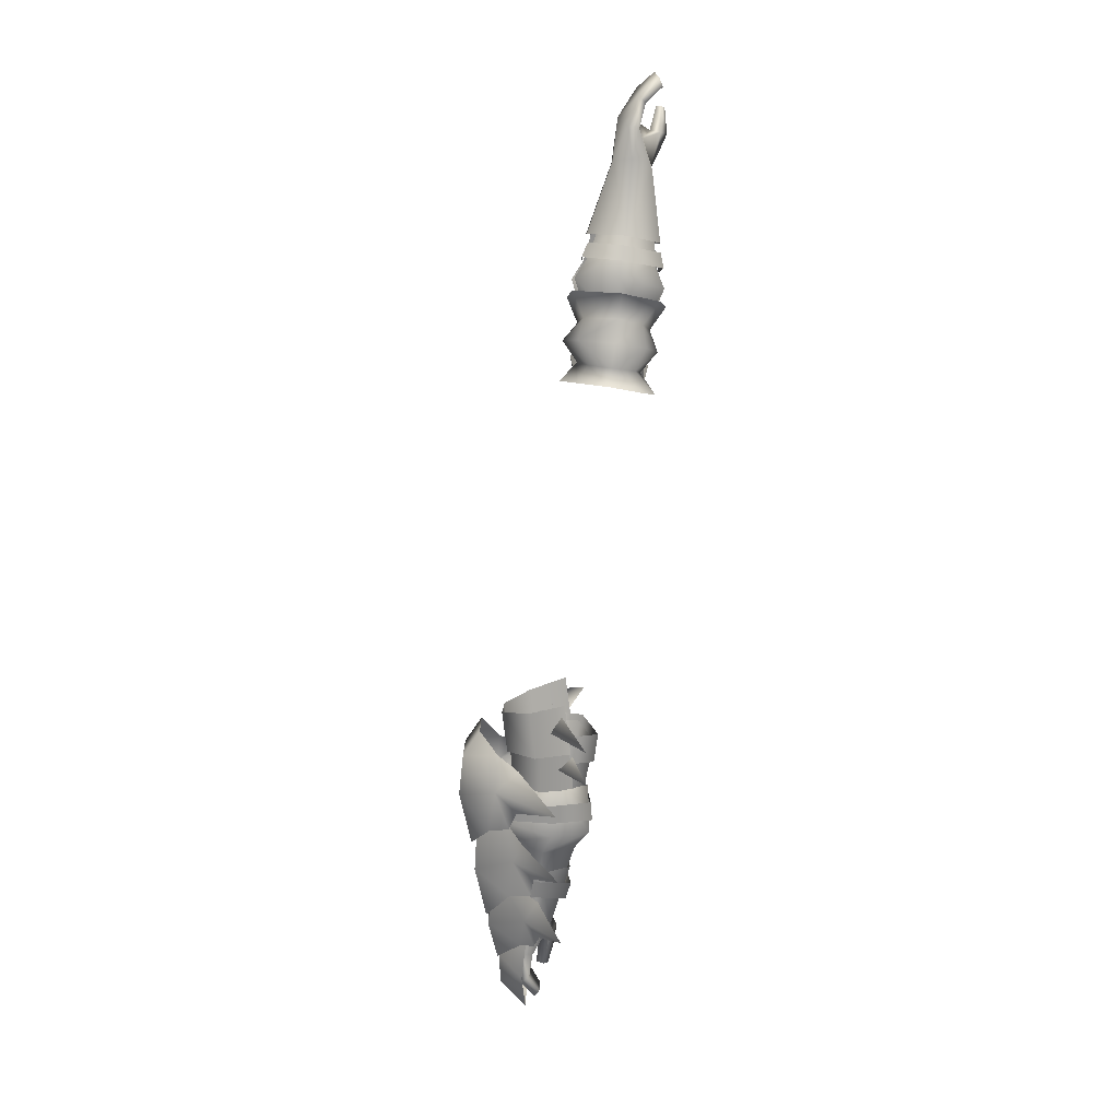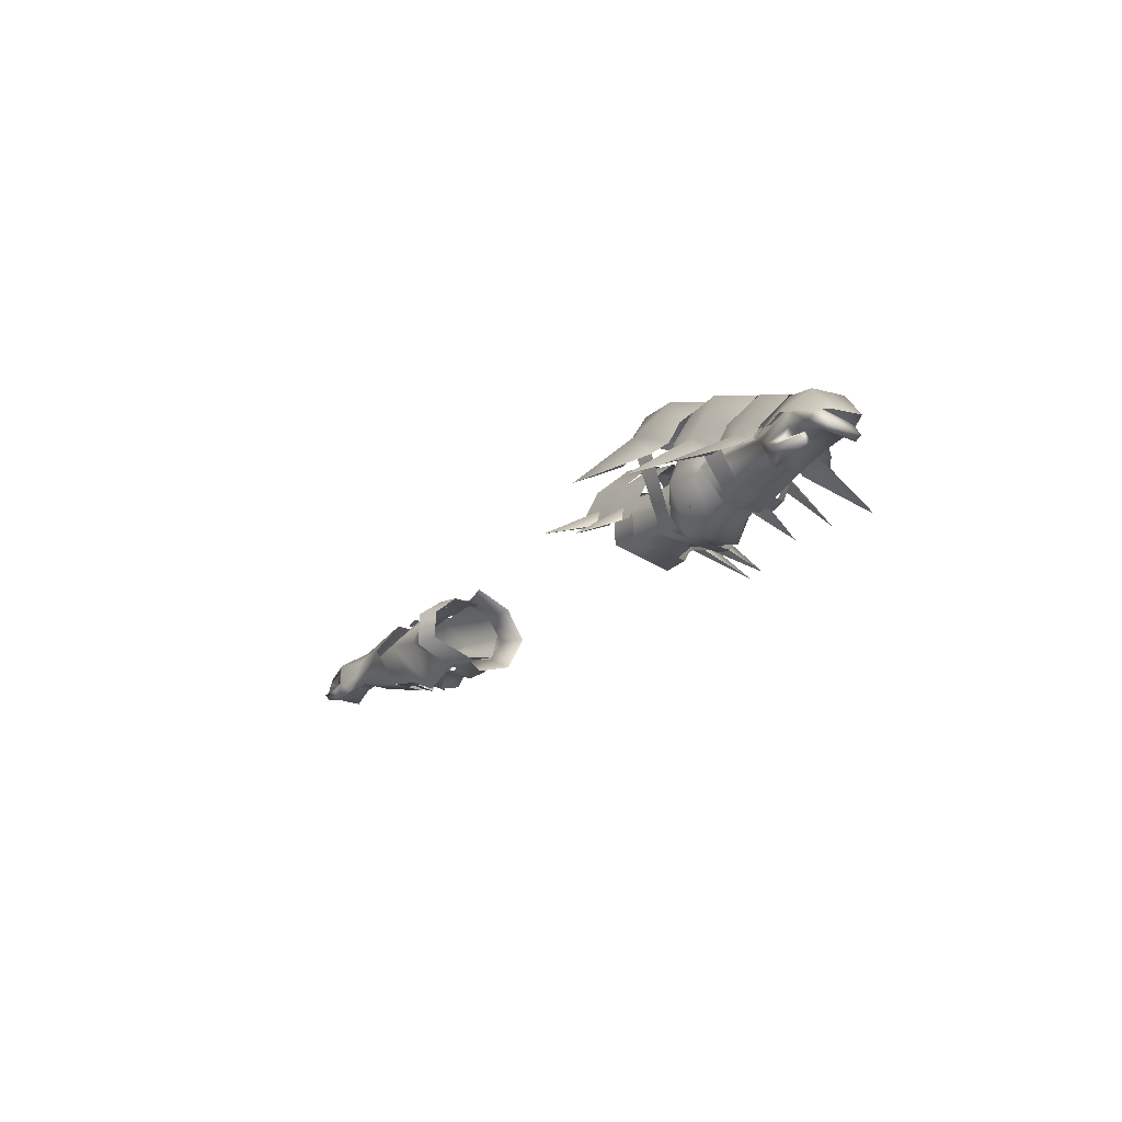
<metadata>
{"format":"obj","ext":"obj","renderer":"f3d","projection":"perspective","resolution":1024,"background":"white","views":[{"elev":-78.4,"azim":-97.3,"up":"+Z"},{"elev":-20.2,"azim":58.1,"up":"+Y"}]}
</metadata>
<code>
g mesh00
v -75.81 17.62 3.745
v -72.5 18.88 1.607
v -72.46 22.97 3.079
v -75.81 17.62 3.745
v -79.65 17.71 2.989
v -72.5 18.88 1.607
v -78.12 21 -0.4227
v -72.93 18.72 -4.326
v -75.17 19.99 -6.055
v -74.2 22.66 -5.893
v -79.59 22.02 -5.507
v -79.89 24.06 -5.796
v -74.2 22.66 -5.893
v -79.89 24.06 -5.796
v -73.45 25.98 -4.575
v -81.32 25.99 -0.606
v -73.02 26.02 1.158
v -80.65 24.87 3.71
v -72.46 22.97 3.079
v -77.28 19.88 5.343
v -75.81 17.62 3.745
f 1 2 3
f 4 5 6
f 6 5 7
f 6 7 8
f 8 7 9
f 8 9 10
f 10 9 11
f 10 11 12
f 13 14 15
f 15 14 16
f 15 16 17
f 17 16 18
f 17 18 19
f 19 18 20
f 19 20 21
v -45.11 27.87 -4.34
v -45.69 20.78 3.917
v -39.87 26.13 2.277
v -39.91 23.04 4.956
v -45.11 27.87 -4.34
v -51.5 30.6 -4.004
v -45.69 20.78 3.917
v -51.66 21.25 5.884
v -51.82 13.6 -4.088
v -51.82 13.6 -4.088
v -43.59 15.74 -3.407
v -45.69 20.78 3.917
v -39.95 18.49 4.76
v -39.91 23.04 4.956
v -52.94 21.27 -7.077
v -52.94 26.58 -3.182
v -46.16 26.58 -3.182
v -44.81 17.69 -1.749
v -53.19 16.99 -3.008
v -45.61 17.57 -4.453
v -52.94 21.27 -7.077
v -43.86 21.97 -8.197
v -46.16 26.58 -3.182
v -34.15 25.13 -7.785
v -34.14 27 -3.191
v -40.63 14.79 -4.919
v -37.63 15.29 -5.046
v -40.61 16.63 0.6495
v -37.5 16.5 0.6135
v -40.1 26.53 0.9592
v -37.27 26.65 1.014
v -40.68 28.92 -3.553
v -38.22 28.41 -4.195
v -44.81 17.69 -1.749
v -45.61 17.57 -4.453
v -34.14 15.71 -3.049
f 22 23 24
f 24 23 25
f 26 27 28
f 28 27 29
f 28 29 30
f 31 32 33
f 33 32 34
f 33 34 35
f 36 37 38
f 39 40 41
f 41 40 42
f 41 42 43
f 43 42 44
f 43 44 45
f 45 44 46
f 47 48 49
f 49 48 50
f 51 52 53
f 53 52 54
f 55 56 57
v -45.81 27.15 -6.515
v -51.42 29.97 -3.584
v -44.87 26.72 -4.193
v -59.49 22.46 5.604
v -72.46 22.97 3.079
v -72.5 18.88 1.607
v -58.36 15.25 -5.841
v -54.51 14.95 -1.182
v -57.23 15.66 -1.173
v -33.63 27.51 -12.1
v -36.56 27.7 -3.337
v -32.82 30.4 -4.667
v -45.04 27.61 -7.161
v -50.67 21.52 -13.19
v -49.75 30.28 -8.348
v -54.92 28.9 -1.854
v -64.44 27.41 -1.967
v -63.77 21.27 4.004
v -51.66 21.25 5.884
v -55.25 15.31 -1.618
v -51.82 13.6 -4.088
v -60.74 22.02 -9.828
v -74.2 22.66 -5.893
v -73.45 25.98 -4.575
v -51.5 30.6 -4.004
v -64.96 17.52 -1.168
v -48.79 12.83 -4.736
v -49.87 14.23 -9.448
v -44.07 15.14 -3.2
v -40.5 30.86 -7.143
v -36.56 27.7 -3.337
v -36.89 25.68 -9.826
v -45.95 21.52 -11.39
v -41.79 21.54 -14.31
v -45.14 16.68 -7.148
v -41.4 15.79 -11.22
v -40.54 13.42 -7.143
v -41.29 28.18 -11.29
v -37.13 21.54 -12.6
v -56.07 16.11 -5.885
v -52.15 13.79 -7.401
v -55.3 16.31 -1.043
v -51.42 14.25 -3.998
v -55.13 27.99 -1.39
v -51.42 29.97 -3.584
v -56.05 28.12 -6.356
v -52.01 30.2 -7.862
v -57.36 22.22 -8.468
v -53.21 22.14 -10.22
v -56.07 16.11 -5.885
v -52.15 13.79 -7.401
v -74.2 22.66 -5.893
v -60.74 22.02 -9.828
v -72.93 18.72 -4.326
v -60.07 15.54 -5.891
v -59.68 15.79 0.7114
v -52.01 30.2 -7.862
v -45.77 21.91 -7.829
v -53.21 22.14 -10.22
v -45.85 16.35 -5.321
v -52.15 13.79 -7.401
v -44.42 16.35 -3.457
v -51.42 14.25 -3.998
v -73.02 26.02 1.158
v -59.81 28.96 0.3231
v -60.02 28.92 -6.301
v -40.36 14.68 -3.372
v -55.66 14.32 -6.318
v -58.95 22.11 -8.826
v -56.25 21.99 -9.654
v -58.6 28.62 -7.491
v -55.9 29.38 -8.077
v -57.21 28.58 -0.9349
v -54.51 29.29 -0.9449
v -48.05 31.06 -2.326
v -43.45 28.46 -0.1456
v -39.51 28.83 -0.8403
v -64.75 26.1 -0.8679
v -55.13 27.99 -1.39
v -65.3 26.28 -4.882
v -56.05 28.12 -6.356
v -66.13 21.83 -6.125
v -57.36 22.22 -8.468
v -65.37 17.27 -4.471
v -56.07 16.11 -5.885
v -64.78 18.04 -0.3867
v -55.3 16.31 -1.043
v -36.89 25.68 -9.826
v -34.09 21.6 -15.98
v -37.13 21.54 -12.6
v -33.3 14.78 -12.1
v -36.89 17.07 -9.826
v -32.58 12.68 -4.852
v -36.16 15.88 -4.268
v -36.89 17.07 -9.826
v -36.16 15.88 -4.268
f 58 59 60
f 61 62 63
f 64 65 66
f 67 68 69
f 70 71 72
f 73 74 75
f 76 77 78
f 79 80 81
f 82 73 76
f 76 73 75
f 76 75 77
f 77 75 83
f 84 85 86
f 87 88 89
f 90 91 92
f 92 91 93
f 92 93 94
f 70 87 95
f 95 87 89
f 95 89 96
f 97 98 99
f 99 98 100
f 101 102 103
f 103 102 104
f 103 104 105
f 105 104 106
f 105 106 107
f 107 106 108
f 109 110 111
f 111 110 112
f 111 112 63
f 63 112 113
f 63 113 61
f 59 58 114
f 114 58 115
f 114 115 116
f 116 115 117
f 116 117 118
f 118 117 119
f 118 119 120
f 62 61 121
f 121 61 122
f 121 122 81
f 81 122 123
f 81 123 79
f 71 90 85
f 85 90 92
f 85 92 86
f 86 92 94
f 86 94 124
f 65 64 125
f 125 64 126
f 125 126 127
f 127 126 128
f 127 128 129
f 129 128 130
f 129 130 131
f 72 132 70
f 70 132 133
f 70 133 87
f 87 133 134
f 87 134 88
f 135 136 137
f 137 136 138
f 137 138 139
f 139 138 140
f 139 140 141
f 141 140 142
f 141 142 143
f 143 142 144
f 68 67 145
f 145 67 146
f 145 146 147
f 147 146 148
f 147 148 149
f 149 148 150
f 149 150 151
f 71 70 90
f 90 70 95
f 90 95 91
f 91 95 96
f 91 96 93
f 93 96 152
f 93 152 94
f 94 152 153
f 94 153 124
v 83.77 22.97 -6.874
v 74.97 23.08 -7.057
v 80.86 27.85 -3.609
v 77.57 26.95 -4.195
v 80.31 27.79 3.038
v 76.77 26.94 2.789
v 80.31 27.79 3.038
v 86.15 26.76 3.288
v 80.86 27.85 -3.609
v 86.51 26.86 -3.022
v 83.77 22.97 -6.874
v 76.77 26.94 2.789
v 72.99 21.85 5.362
v 80.31 27.79 3.038
v 82.58 23.09 7.084
v 86.15 26.76 3.288
v 91.02 21.25 3.699
v 86.51 26.86 -3.022
v 91.52 21.37 -1.92
v 83.77 22.97 -6.874
v 72.51 18.61 0.06696
v 79.18 18.24 2.63
v 75.59 17.25 3.185
v 72.46 22.97 3.079
v 72.51 18.61 0.06696
v 79.18 18.24 2.63
v 72.51 18.61 0.06696
v 77.57 21.65 -0.4059
v 72.93 18.72 -4.326
v 79.11 21.39 -5.671
v 74.2 22.66 -5.893
v 79.44 23.49 -5.767
v 75.59 17.25 3.185
v 76.96 20.5 5.067
v 72.46 22.97 3.079
v 80.52 25.18 3.874
v 73.02 26.02 1.158
v 80.4 25.26 -1.312
v 73.45 25.98 -4.575
v 79.44 23.49 -5.767
v 74.2 22.66 -5.893
f 154 155 156
f 156 155 157
f 156 157 158
f 158 157 159
f 160 161 162
f 162 161 163
f 162 163 164
f 165 166 167
f 167 166 168
f 167 168 169
f 169 168 170
f 169 170 171
f 171 170 172
f 171 172 173
f 174 175 176
f 177 178 176
f 179 180 181
f 181 180 182
f 181 182 183
f 183 182 184
f 183 184 185
f 186 187 188
f 188 187 189
f 188 189 190
f 190 189 191
f 190 191 192
f 192 191 193
f 192 193 194
v 48.11 15.96 -3.182
v 52.94 17.99 3.12
v 44.93 17.99 3.12
v 47.66 26.06 -3.182
v 50.47 21.27 -7.077
v 44.8 20.86 -8.462
v 48.11 15.96 -3.182
v 52.94 17.99 3.12
v 48.11 15.96 -3.182
v 52.94 15.96 -3.182
v 50.47 21.27 -7.077
v 52.94 21.27 -7.077
v 47.66 26.06 -3.182
v 52.83 25.72 -2.774
v 44.9 24.21 3.12
v 52.94 24.55 3.12
v 52.94 17.99 3.12
v 52.94 24.55 3.12
v 44.93 17.99 3.12
v 44.9 24.21 3.12
f 195 196 197
f 198 199 200
f 200 199 201
f 202 203 204
f 204 203 205
f 204 205 206
f 206 205 207
f 206 207 208
f 208 207 209
f 208 209 210
f 211 212 213
f 213 212 214
v 56.03 22.43 4.494
v 71.07 24.17 2.998
v 55.27 28.16 1.163
v 59.49 22.46 5.604
v 72.46 22.97 3.079
v 73.02 26.02 1.158
v 59.05 27.73 -10.04
v 66.62 27.43 -8.494
v 65.3 23.47 -10.17
v 51.9 29.84 -8.581
v 52.92 35.39 -5.77
v 76.15 21.51 -8.523
v 73.63 20.73 -10.3
v 71.1 24 -9.338
v 59.05 27.73 -10.04
v 55.04 26.28 -11.39
v 51.9 29.84 -8.581
v 45.03 32.76 -12.1
v 43.13 21.51 -27.42
v 40.59 28.8 -11.6
v 48.84 28.21 -11.53
v 43.13 21.51 -27.42
v 45.03 32.76 -12.1
v 45.03 32.76 8.749
v 48.84 28.21 8.088
v 52.62 29.23 6.883
v 63.54 30.35 -5.742
v 66.33 21.95 -10.48
v 60.74 22.02 -9.828
v 74.2 22.66 -5.893
v 72.93 18.72 -4.326
v 61.7 23.32 -10.94
v 55.04 26.28 8.042
v 55.6 19.84 17.84
v 59.05 27.73 6.83
v 73.63 20.73 -10.3
v 68.42 17.29 -24.01
v 71.1 24 -9.338
v 71.1 24 -9.338
v 68.42 17.29 -24.01
v 66.33 21.95 -10.48
v 69.98 24 6.508
v 67.39 17.37 18.48
v 72.45 20.73 8.525
v 65.8 21.95 7.784
v 67.39 17.37 18.48
v 69.98 24 6.508
v 40.59 28.8 8.247
v 38.9 33.03 4.715
v 40.22 39.63 3.009
v 35.09 37.03 2.815
v 35.09 37.03 -6.598
v 42.89 27.96 -3.699
v 52.01 30.2 -7.862
v 44.27 20.83 -9.116
v 53.21 21.05 -10.22
v 52.15 13.79 -7.401
v 48.48 28.86 7.737
v 45.58 28.76 8.732
v 49.16 14.49 3.883
v 45.79 15.25 4.005
v 49.16 14.49 3.883
v 45.79 15.25 4.005
v 49.58 13.6 -7.724
v 45.03 32.76 8.749
v 42.21 22.62 19.67
v 48.84 28.21 8.088
v 61.7 23.32 -10.94
v 56.64 19.16 -24.67
v 59.05 27.73 -10.04
v 59.05 27.73 -10.04
v 56.64 19.16 -24.67
v 55.04 26.28 -11.39
v 40.59 28.8 8.247
v 42.21 22.62 19.67
v 45.03 32.76 8.749
v 59.05 27.73 6.83
v 55.6 19.84 17.84
v 61.7 23.32 7.725
v 74.2 22.66 -5.893
v 60.74 22.02 -9.828
v 73.45 25.98 -4.575
v 60.02 28.92 -6.301
v 59.81 28.96 0.3231
v 70.85 19.17 0.4863
v 55.21 16.64 1.12
v 70.68 18.86 -2.739
v 56.07 16.11 -5.885
v 57.36 22.22 -7.841
v 55.27 28.16 1.163
v 71.07 24.17 2.998
v 56.05 28.12 -6.356
v 72.27 25.35 -2.758
v 72.57 21.98 -4.878
v 65.8 21.95 7.784
v 69.98 24 6.508
v 63.54 30.35 2.39
v 73.25 30.84 3.257
v 73.56 30.84 -5.907
v 76.93 24.09 -6.984
v 72.45 20.73 8.525
v 74.97 21.75 6.55
v 75.55 24.09 5.321
v 80.38 28.14 2.911
v 81.01 28.14 -3.874
v 44.27 20.83 -9.116
v 52.15 13.79 -7.401
v 44.07 15.03 -3.2
v 50.89 14.43 2.662
v 48.42 17.8 3.94
v 51.08 22.48 5.764
v 48.17 24.72 3.933
v 50.76 29.82 2.476
v 42.89 27.96 -3.699
v 62.53 23.79 -10.39
v 66.14 23.76 -9.165
v 63.21 15.94 -6.512
v 66.56 16.51 -6.099
v 62.86 17.05 3.306
v 66.19 17.63 3.128
v 62.43 23.61 7.275
v 65.79 23.73 6.205
v 72.51 18.61 0.06696
v 59.68 16.75 0.7114
v 60.07 16.51 -6.05
v 61.7 23.32 7.725
v 65.3 23.47 6.586
v 59.05 27.73 6.83
v 66.62 27.43 5.171
v 62.53 34.74 4.341
v 71.83 31.38 2.688
v 62.53 34.7 -7.037
v 72.11 31.38 -5.418
v 40.59 28.8 -11.6
v 38.9 33.03 -8.376
v 45.03 32.76 -12.1
v 40.22 39.63 -6.815
v 47.92 39.45 -7.03
v 47.92 39.45 3.202
v 57.71 35.95 2.256
v 53.73 32.96 5.332
v 46.01 14.32 -7.975
v 46.47 21.5 -11.64
v 50.13 21.11 -11.03
v 46.93 28.98 -11.85
v 50.69 28.92 -10.64
v 52.95 35.49 2.278
v 51.76 29.88 5.16
v 55.04 26.28 8.042
v 57.71 35.95 -5.608
v 53.73 32.96 -9.243
v 52.62 29.23 -10.24
v 48.84 28.21 -11.53
v 56.07 16.11 -5.885
v 57.36 22.22 -7.841
v 53.21 21.05 -10.22
v 56.05 28.12 -6.356
v 52.01 30.2 -7.862
v 55.27 28.16 1.163
v 56.03 22.43 4.494
v 55.21 16.64 1.12
v 50.89 14.43 2.662
v 56.07 16.11 -5.885
f 215 216 217
f 218 219 220
f 221 222 223
f 224 225 221
f 226 227 228
f 229 230 231
f 232 233 234
f 235 236 237
f 238 239 240
f 241 228 242
f 243 244 245
f 223 246 221
f 247 248 249
f 250 251 252
f 253 254 255
f 256 257 258
f 259 260 261
f 262 238 263
f 263 238 264
f 263 264 265
f 265 264 266
f 267 268 269
f 269 268 270
f 269 270 271
f 272 273 274
f 274 273 275
f 276 277 278
f 279 280 281
f 282 283 284
f 285 286 287
f 288 289 290
f 291 292 293
f 294 295 296
f 296 295 297
f 296 297 220
f 220 297 298
f 220 298 218
f 216 215 299
f 299 215 300
f 299 300 301
f 301 300 302
f 301 302 303
f 304 305 306
f 306 305 307
f 306 307 303
f 303 307 308
f 303 308 301
f 309 310 311
f 311 310 312
f 311 312 241
f 241 312 313
f 241 313 228
f 228 313 314
f 228 314 226
f 315 316 310
f 310 316 317
f 310 317 312
f 312 317 318
f 312 318 313
f 313 318 319
f 313 319 314
f 320 321 322
f 322 321 323
f 322 323 324
f 324 323 325
f 324 325 326
f 326 325 327
f 326 327 328
f 328 327 268
f 329 330 331
f 331 330 332
f 331 332 333
f 333 332 334
f 333 334 335
f 335 334 336
f 219 218 337
f 337 218 338
f 337 338 245
f 245 338 339
f 245 339 243
f 340 341 342
f 342 341 343
f 342 343 344
f 344 343 345
f 344 345 346
f 346 345 347
f 346 347 222
f 348 349 350
f 350 349 351
f 350 351 352
f 352 351 353
f 352 353 354
f 354 353 355
f 349 266 351
f 351 266 264
f 351 264 353
f 353 264 238
f 353 238 355
f 355 238 240
f 277 356 278
f 278 356 357
f 278 357 358
f 358 357 359
f 358 359 360
f 222 221 346
f 346 221 225
f 346 225 344
f 344 225 361
f 344 361 342
f 342 361 362
f 342 362 363
f 354 364 352
f 352 364 365
f 352 365 350
f 350 365 366
f 350 366 367
f 368 271 369
f 369 271 370
f 369 370 371
f 371 370 372
f 371 372 373
f 373 372 327
f 373 327 374
f 374 327 325
f 374 325 375
f 375 325 376
f 375 376 377
f 377 376 321
v -75.81 17.62 3.745
v -79.57 16.47 4.374
v -79.65 17.71 2.989
v -86.99 23.22 2.974
v -85.31 22.87 -5.199
v -90.19 20.37 2.415
v -88.82 19.52 -4.402
v -78.12 21 -0.4227
v -79.59 22.02 -5.507
v -75.17 19.99 -6.055
v -84.25 17.53 4.802
v -84.29 18.62 5.768
v -79.89 24.06 -5.796
v -85.31 22.87 -5.199
v -84.28 21.46 -4.936
v -88.82 19.52 -4.402
v -77.28 19.88 5.343
v -80 18.54 5.938
v -85.97 21.78 3.696
v -89.27 19.68 2.988
v -87.45 18.77 -4.171
v -90.19 20.37 2.415
v -88.82 19.52 -4.402
v -89.27 19.68 2.988
v -85.97 21.78 3.696
v -81.29 22.75 4.088
v -79.65 17.71 2.989
v -79.57 16.47 4.374
v -84.32 18.18 4.122
v -79.89 24.06 -5.796
v -81.32 25.99 -0.606
v -80.65 24.87 3.71
v -79.85 19.7 4.515
v -84.37 19.14 4.841
v -84.25 17.53 4.802
v -84.29 18.62 5.768
v -84.37 19.14 4.841
v -79.85 19.7 4.515
v -81.29 22.75 4.088
f 378 379 380
f 381 382 383
f 383 382 384
f 385 386 387
f 388 379 389
f 390 386 391
f 391 386 392
f 391 392 393
f 378 394 379
f 379 394 395
f 379 395 389
f 396 397 398
f 398 397 399
f 398 399 400
f 383 401 381
f 381 401 402
f 381 402 403
f 404 405 406
f 406 405 388
f 407 382 408
f 408 382 381
f 408 381 409
f 409 381 403
f 409 403 394
f 394 403 410
f 394 410 395
f 395 410 411
f 395 411 389
f 412 413 406
f 406 413 414
f 406 414 404
f 404 414 415
f 404 415 385
f 385 415 416
f 385 416 386
f 386 416 396
f 386 396 392
f 392 396 398
f 392 398 393
v 33.86 18.01 4.469
v 44.93 17.99 3.12
v 34.09 25.4 3.729
v 44.9 24.21 3.12
v 38.17 17.49 4.528
v 32.57 17.49 4.695
v 38.61 14.69 -5.841
v 32.97 14.61 -6.111
v 39.89 18.52 -13.67
v 37.83 16.29 -23.81
v 38.84 21.81 -12.63
v 35.82 19.41 8.154
v 37.88 15.47 16.61
v 39 22.18 6.872
v 39 22.18 6.872
v 37.88 15.47 16.61
v 40.08 19.02 8.196
v 31.94 23.87 -12.92
v 30.61 17.55 -26.87
v 28.43 22.16 -13.57
v 28.72 21.16 8.608
v 30.86 17.31 18.64
v 32.09 23.55 7.532
v 32.09 23.55 7.532
v 30.86 17.31 18.64
v 33.01 20.23 8.904
v 32.86 20.42 -14.22
v 31.94 23.87 -12.92
v 38.84 21.81 -12.63
v 35.83 19.22 -13.5
v 34.09 25.4 3.729
v 44.9 24.21 3.12
v 34.41 26.95 -4.37
v 47.66 26.06 -3.182
v 34.65 20.44 -9.467
v 44.8 20.86 -8.462
v 34.61 15.21 -5.779
v 48.11 15.96 -3.182
v 33.86 18.01 4.469
v 44.93 17.99 3.12
v 38.61 14.69 -5.841
v 32.97 14.61 -6.111
v 38.85 20.74 -9.522
v 33.31 20.72 -10.01
v 39.17 27.06 -4.427
v 33.4 27.67 -4.591
v 38.55 25.18 5.224
v 32.89 25.77 5.096
v 38.17 17.49 4.528
v 32.57 17.49 4.695
v 37.21 31.08 -5.193
v 37.14 31 0.5792
v 45.1 29.26 0.8604
v 36.12 26.87 5.651
v 44.07 24.97 5.782
v 33.76 20.34 8.134
v 42.11 18.71 8.216
v 38.81 31.33 0.9717
v 38.75 31.35 -5.429
v 31.13 33.29 -5.69
v 37.36 26.13 -12.63
v 29.06 28.15 -11.5
v 35.01 19.64 -14.61
v 26.22 21.95 -13.28
v 31.13 32.99 0.8604
v 29.25 28.24 6.158
v 37.34 26.16 6.457
v 26.57 21.63 8.46
v 35.1 19.4 9.052
v 45.1 29.31 -5.02
v 43.78 24.36 -12.65
v 35.79 25.24 -12.7
v 41.88 18.27 -13.75
v 33.79 20.22 -13.54
f 417 418 419
f 419 418 420
f 421 422 423
f 423 422 424
f 425 426 427
f 428 429 430
f 431 432 433
f 434 435 436
f 437 438 439
f 440 441 442
f 443 435 444
f 445 426 446
f 447 448 449
f 449 448 450
f 449 450 451
f 451 450 452
f 451 452 453
f 453 452 454
f 453 454 455
f 455 454 456
f 457 458 459
f 459 458 460
f 459 460 461
f 461 460 462
f 461 462 463
f 463 462 464
f 463 464 465
f 465 464 466
f 467 468 469
f 469 468 470
f 469 470 471
f 471 470 472
f 471 472 473
f 474 475 476
f 476 475 477
f 476 477 478
f 478 477 479
f 478 479 480
f 476 481 474
f 474 481 482
f 474 482 483
f 483 482 484
f 483 484 485
f 469 486 467
f 467 486 487
f 467 487 488
f 488 487 489
f 488 489 490
v -37.39 29.12 -2.238
v -37.7 27.91 1.822
v -33.09 27.54 0.806
v -33.09 27.54 0.806
v -33.53 27.31 -5.083
v -34.15 25.13 -7.785
v -34.17 21.65 -9.96
v -43.86 21.97 -8.197
v -34.15 16.6 -8.625
v -45.61 17.57 -4.453
v -34.14 15.71 -3.049
v -43.59 15.74 -3.407
v -33.56 15.05 -4.13
v -39.95 18.49 4.76
v -32.94 18.31 5.434
v -39.91 23.04 4.956
v -32.86 23.71 5.408
v -39.87 26.13 2.277
v -33.09 27.54 0.806
v -45.11 27.87 -4.34
v -33.53 27.31 -5.083
v -37.42 14.39 -0.3666
v -33.56 15.05 -4.13
v -37.57 17.79 6.671
v -32.94 18.31 5.434
v -37.81 24.32 6.661
v -32.86 23.71 5.408
f 491 492 493
f 494 495 491
f 496 497 498
f 498 497 499
f 498 499 500
f 500 499 501
f 502 503 504
f 504 503 505
f 504 505 506
f 506 505 507
f 506 507 508
f 508 507 509
f 508 509 510
f 510 509 511
f 512 513 514
f 514 513 515
f 514 515 516
f 516 515 517
f 516 517 492
f 492 517 494
v 88.41 18.89 3.127
v 86.96 19.07 -4.287
v 88.14 19.91 -4.526
v 84.26 19.32 4.587
v 84.34 20.04 3.521
v 79.67 20.31 4.21
v 88.41 18.89 3.127
v 89.85 19.97 2.533
v 85.49 21.27 3.859
v 84.28 18.71 2.696
v 84.21 17.81 3.476
v 79.18 18.24 2.63
v 89.85 19.97 2.533
v 75.59 17.25 3.185
v 79.1 16.97 4.063
v 79.55 19.11 5.684
v 76.96 20.5 5.067
v 75.59 17.25 3.185
v 84.21 21.49 -5.08
v 85.3 22.95 -5.352
v 88.14 19.91 -4.526
v 79.18 18.24 2.63
v 79.1 16.97 4.063
v 75.59 17.25 3.185
v 85.49 21.27 3.859
v 81.19 21.81 4.264
v 79.55 19.11 5.684
v 80.52 25.18 3.874
v 87.08 23.32 3.112
v 80.4 25.26 -1.312
v 85.3 22.95 -5.352
v 79.44 23.49 -5.767
v 84.26 19.32 4.587
v 84.21 17.81 3.476
v 84.34 20.04 3.521
v 84.28 18.71 2.696
v 79.67 20.31 4.21
v 88.14 19.91 -4.526
v 81.19 21.81 4.264
v 77.57 21.65 -0.4059
v 79.11 21.39 -5.671
v 79.44 23.49 -5.767
f 518 519 520
f 521 522 523
f 524 525 526
f 527 528 529
f 530 518 520
f 531 532 533
f 533 534 535
f 536 537 519
f 519 537 538
f 539 540 541
f 519 518 536
f 536 518 542
f 536 542 543
f 521 544 528
f 528 544 532
f 528 532 529
f 545 546 547
f 547 546 548
f 547 548 549
f 550 551 552
f 552 551 553
f 552 553 554
f 555 548 525
f 525 548 546
f 525 546 526
f 526 546 545
f 526 545 556
f 556 545 534
f 556 534 523
f 523 534 533
f 523 533 521
f 553 539 554
f 554 539 557
f 554 557 543
f 543 557 558
f 543 558 536
f 536 558 559
f 536 559 537

</code>
